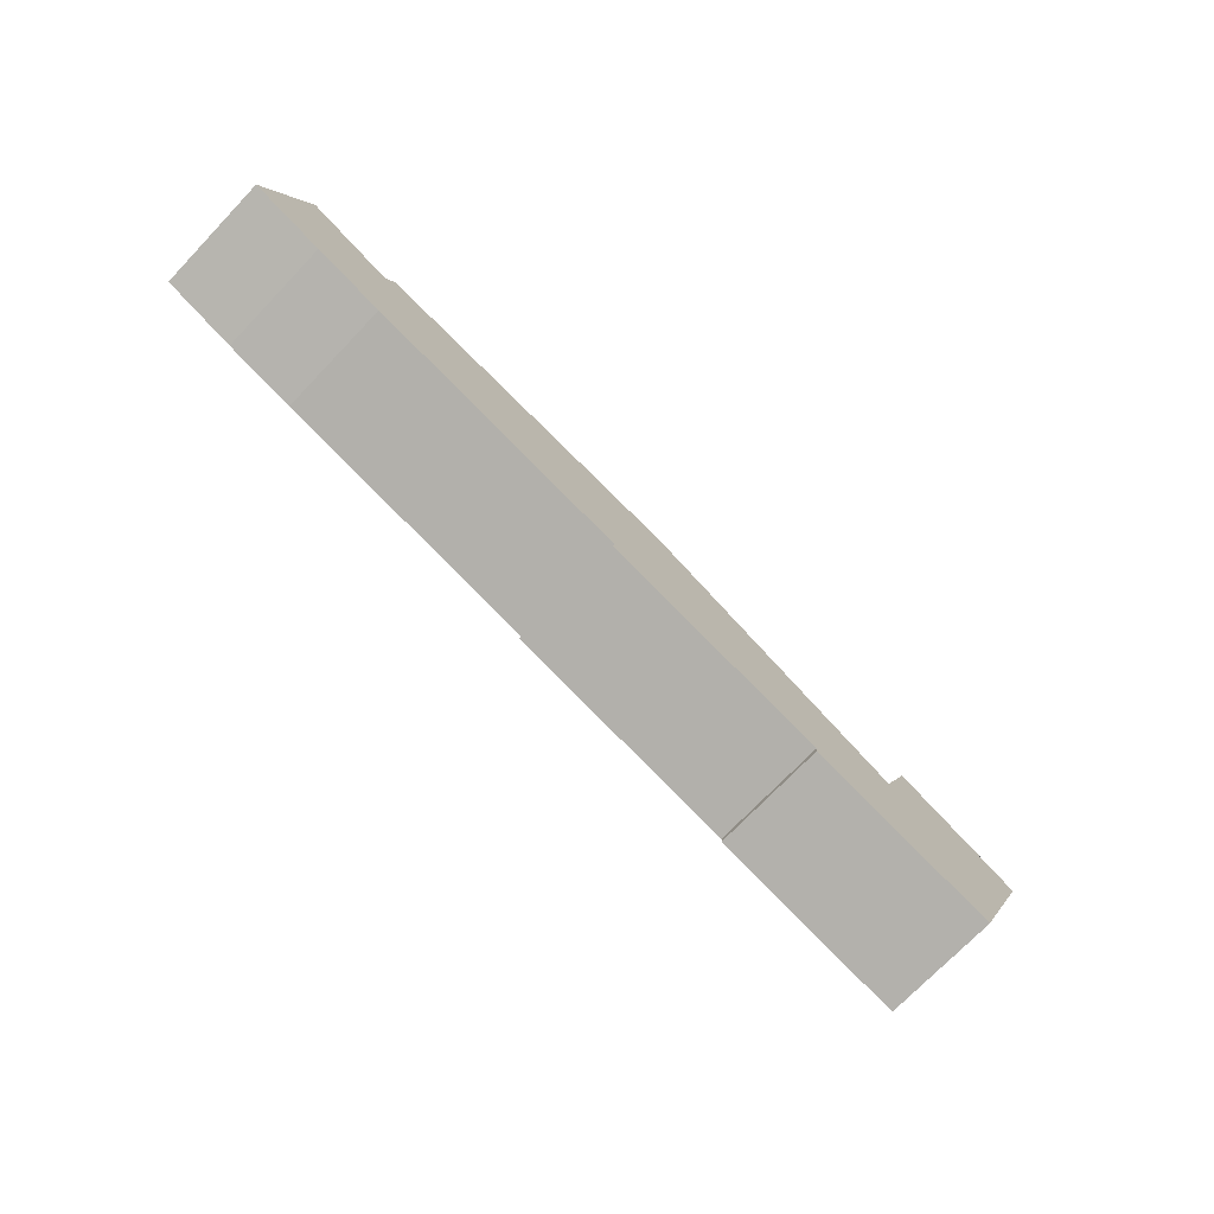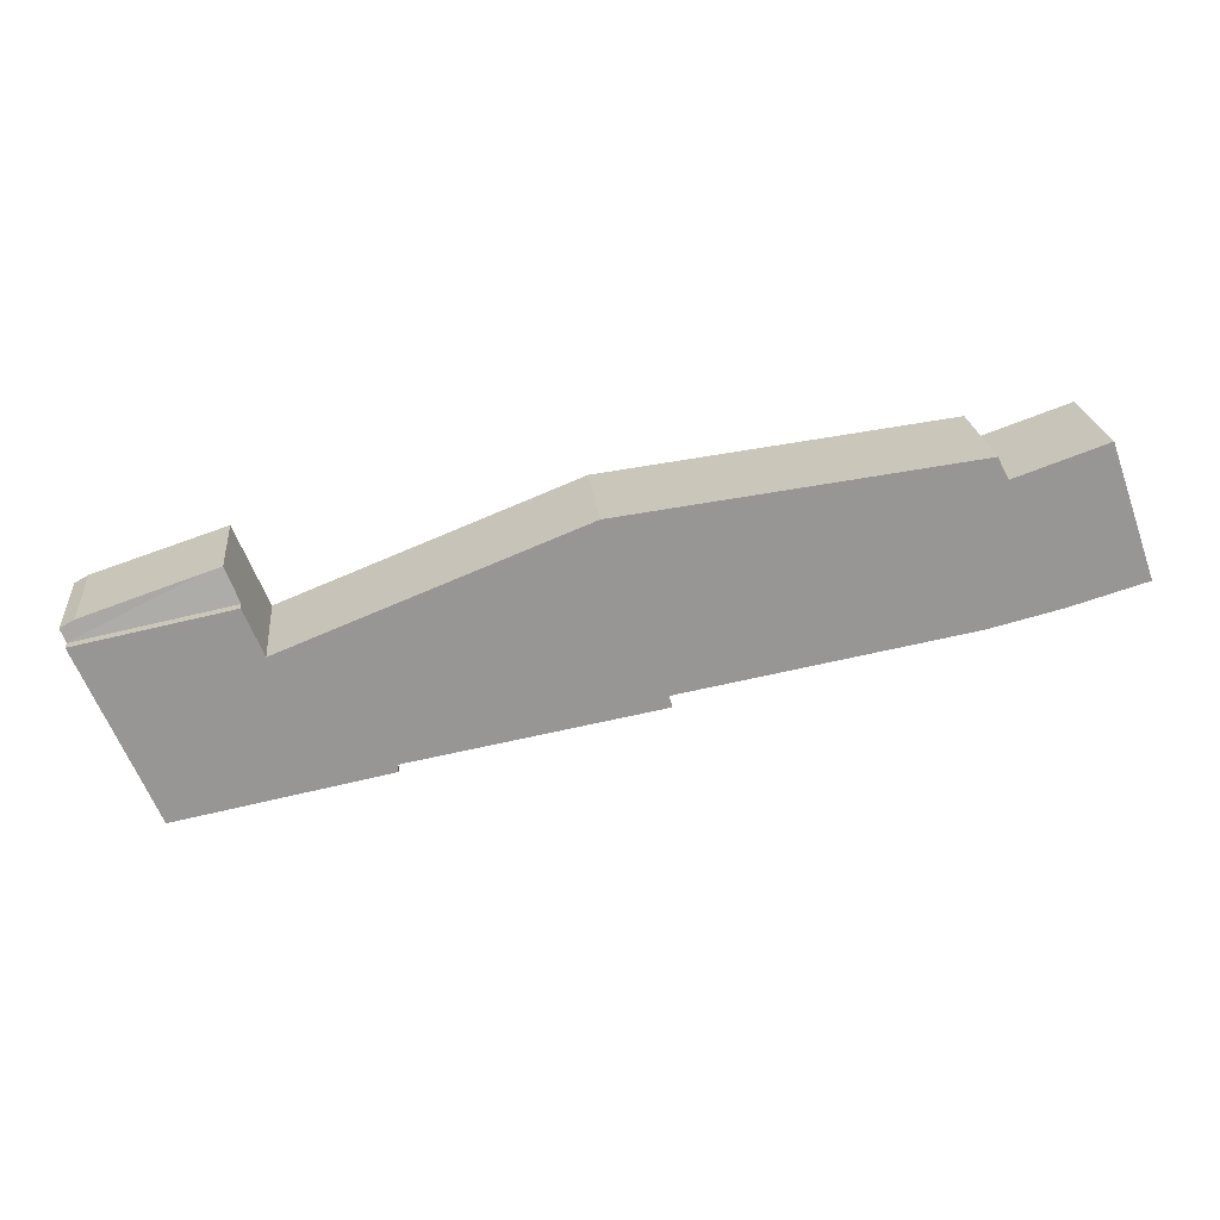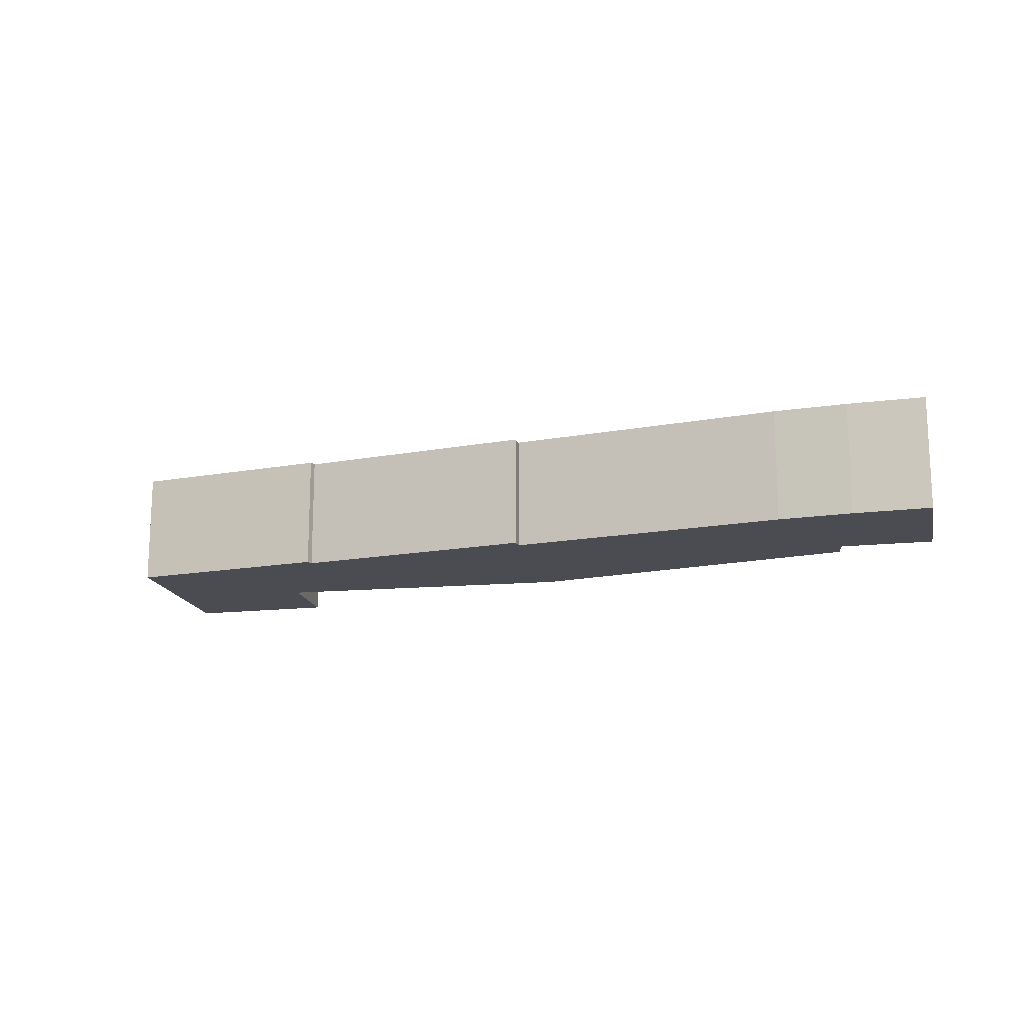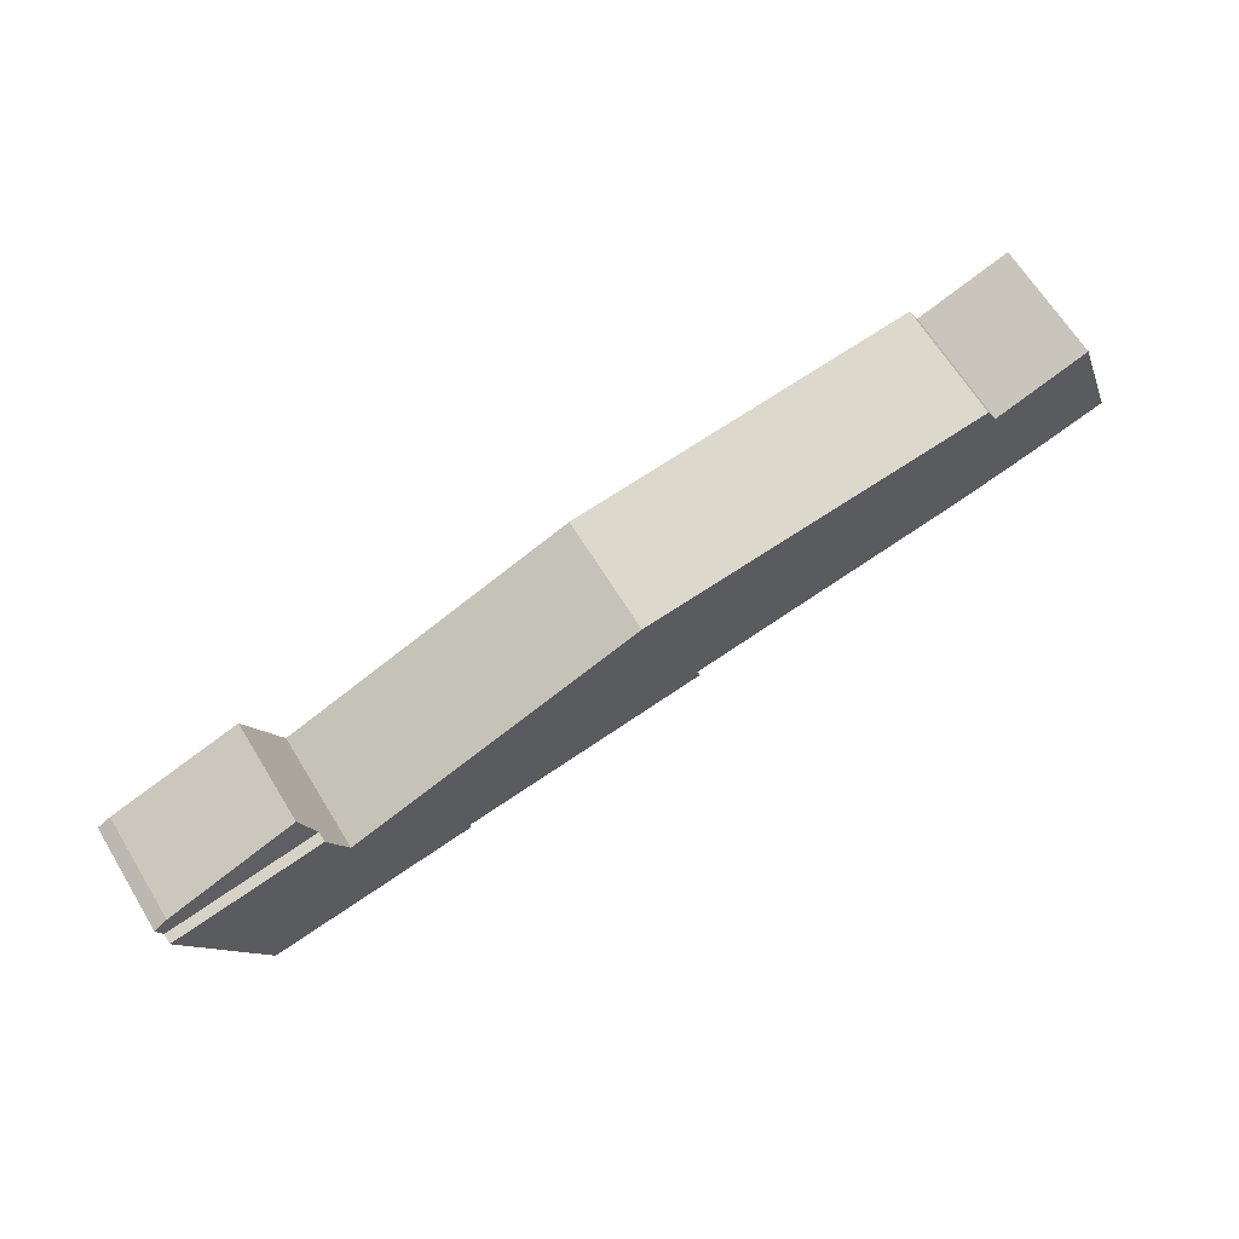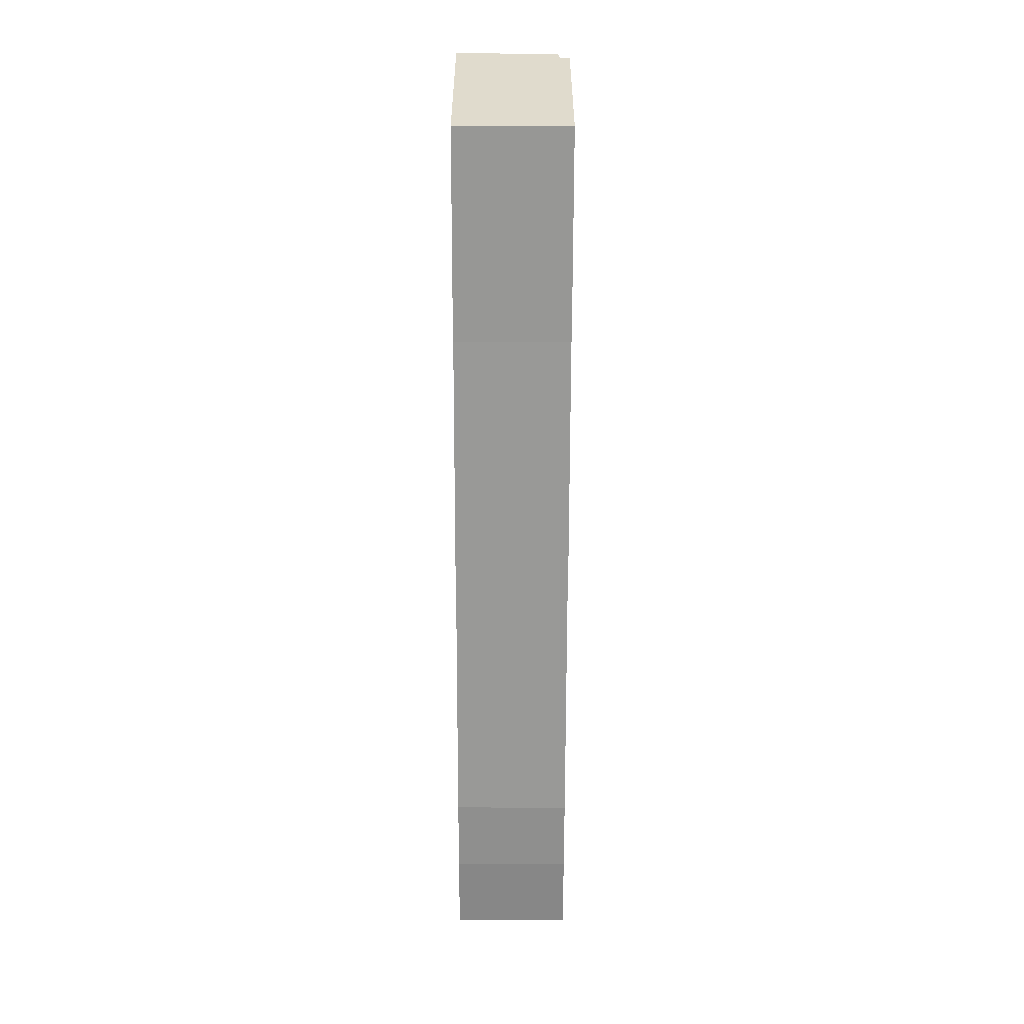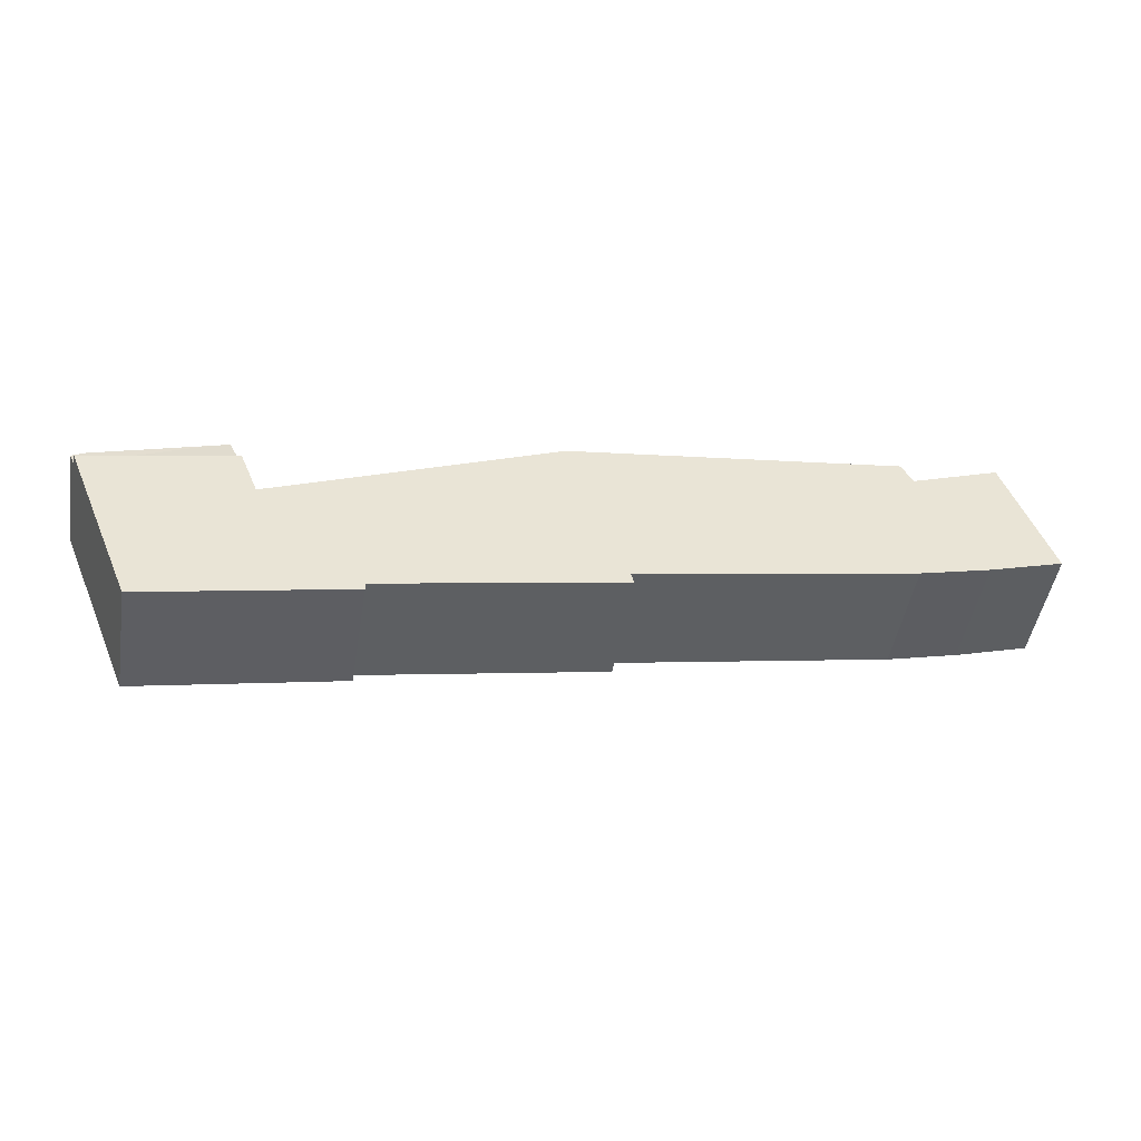
<metadata>
{"format":"obj","ext":"obj","renderer":"f3d","projection":"perspective","resolution":1024,"background":"white","views":[{"elev":-73.3,"azim":-43.8,"up":"+Z"},{"elev":22.6,"azim":174.3,"up":"+Z"},{"elev":-15.4,"azim":-147.6,"up":"+Y"},{"elev":66.1,"azim":148.4,"up":"+Z"},{"elev":-79.2,"azim":89.9,"up":"+Z"},{"elev":-47.9,"azim":170.6,"up":"+Z"}]}
</metadata>
<code>
v  1.537 3.866 4.344
v  2.518 3.866 -0.758
v  0 3.866 2.367e-16
v  4.535 3.866 3.286
v  4.925 3.866 -1.359
v  14.26 3.866 -3.072
v  4.907 3.866 3.992
v  12.91 3.866 2.948
v  16.27 3.866 2.509
v  22.25 3.866 -4.924
v  14.16 3.866 -3.444
v  17.49 3.866 2.024
v  25.76 3.866 -1.283
v  24.01 3.866 -5.512
v  29.07 3.866 -6.504
v  25.86 3.866 -1.32
v  26.48 3.866 0.21
v  31.44 3.866 -0.791
v  22.23 3.866 -5.165
v  25.86 8.083e-17 -1.32
v  25.76 7.856e-17 -1.283
v  17.49 -1.239e-16 2.024
v  16.27 -1.536e-16 2.509
v  26.48 -1.286e-17 0.21
v  31.44 4.843e-17 -0.791
v  1.537 -2.66e-16 4.344
v  4.535 -2.012e-16 3.286
v  4.907 -2.444e-16 3.992
v  12.91 -1.805e-16 2.948
v  22.23 3.163e-16 -5.165
v  22.25 3.015e-16 -4.924
v  14.16 2.109e-16 -3.444
v  14.26 1.881e-16 -3.072
v  0 0 0
v  29.07 3.983e-16 -6.504
v  24.01 3.375e-16 -5.512
v  4.925 8.321e-17 -1.359
v  2.518 4.641e-17 -0.758
v  31.62 3.475 -0.358
v  27.51 3.356 1.11
v  31.18 3.451 -0.113
v  31.45 3.529 -0.768
v  26.48 3.533 0.21
v  31.44 3.533 -0.791
v  26.93 3.344 1.304
v  26.93 -7.985e-17 1.304
v  31.18 6.919e-18 -0.113
v  27.51 -6.797e-17 1.11
v  31.62 2.192e-17 -0.358
v  31.45 4.703e-17 -0.768
g defaultobject
f 1 2 3
f 2 1 4
f 2 4 5
f 5 4 6
f 6 4 7
f 6 7 8
f 6 8 9
f 6 10 11
f 10 6 9
f 10 9 12
f 10 12 13
f 10 13 14
f 14 13 15
f 15 13 16
f 15 16 17
f 15 17 18
f 14 19 10
f 13 20 16
f 20 13 12
f 20 12 21
f 21 12 22
f 22 12 9
f 22 9 23
f 24 18 17
f 18 24 25
f 26 4 1
f 4 26 27
f 28 8 7
f 8 28 29
f 8 29 9
f 9 29 23
f 20 17 16
f 17 20 24
f 30 10 19
f 10 30 31
f 32 6 11
f 6 32 33
f 34 1 3
f 1 34 26
f 25 15 18
f 15 25 35
f 35 14 15
f 14 35 36
f 14 36 19
f 19 36 30
f 31 11 10
f 11 31 32
f 33 5 6
f 5 33 37
f 37 2 5
f 2 37 38
f 38 3 2
f 3 38 34
f 27 7 4
f 7 27 28
f 31 33 32
f 33 31 23
f 23 31 22
f 22 31 21
f 21 31 30
f 21 30 36
f 21 36 35
f 21 35 20
f 20 35 24
f 24 35 25
f 38 26 34
f 26 38 27
f 27 38 37
f 27 37 28
f 28 37 29
f 29 37 33
f 29 33 23
f 39 40 41
f 40 39 42
f 43 42 44
f 42 43 40
f 40 43 45
f 46 40 45
f 40 46 41
f 41 46 47
f 47 46 48
f 41 49 39
f 49 41 47
f 39 50 42
f 50 39 49
f 25 42 50
f 25 44 42
f 25 43 44
f 43 25 24
f 24 45 43
f 45 24 46
f 47 50 49
f 50 47 25
f 25 47 24
f 24 47 48
f 24 48 46

</code>
